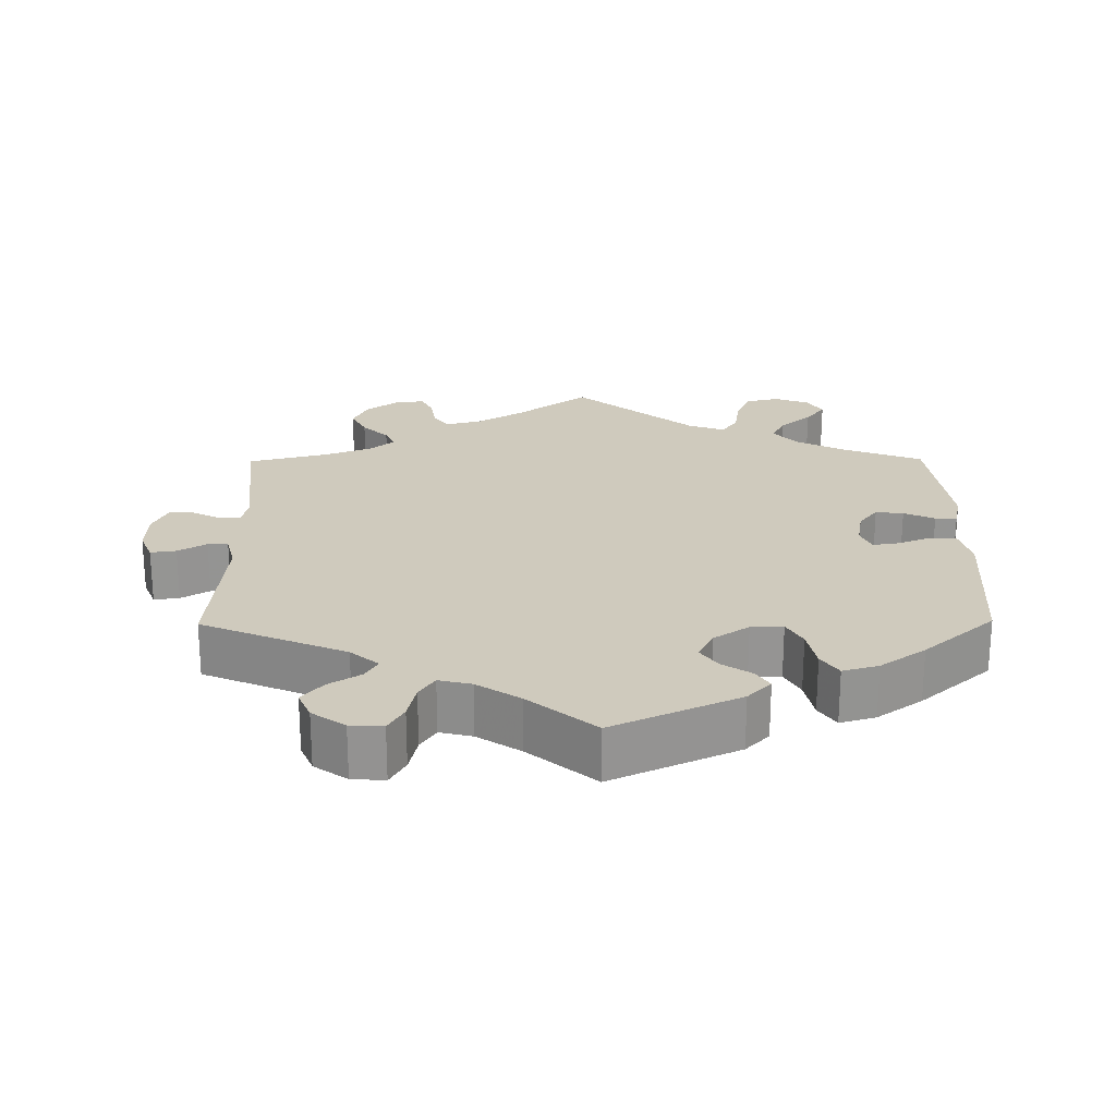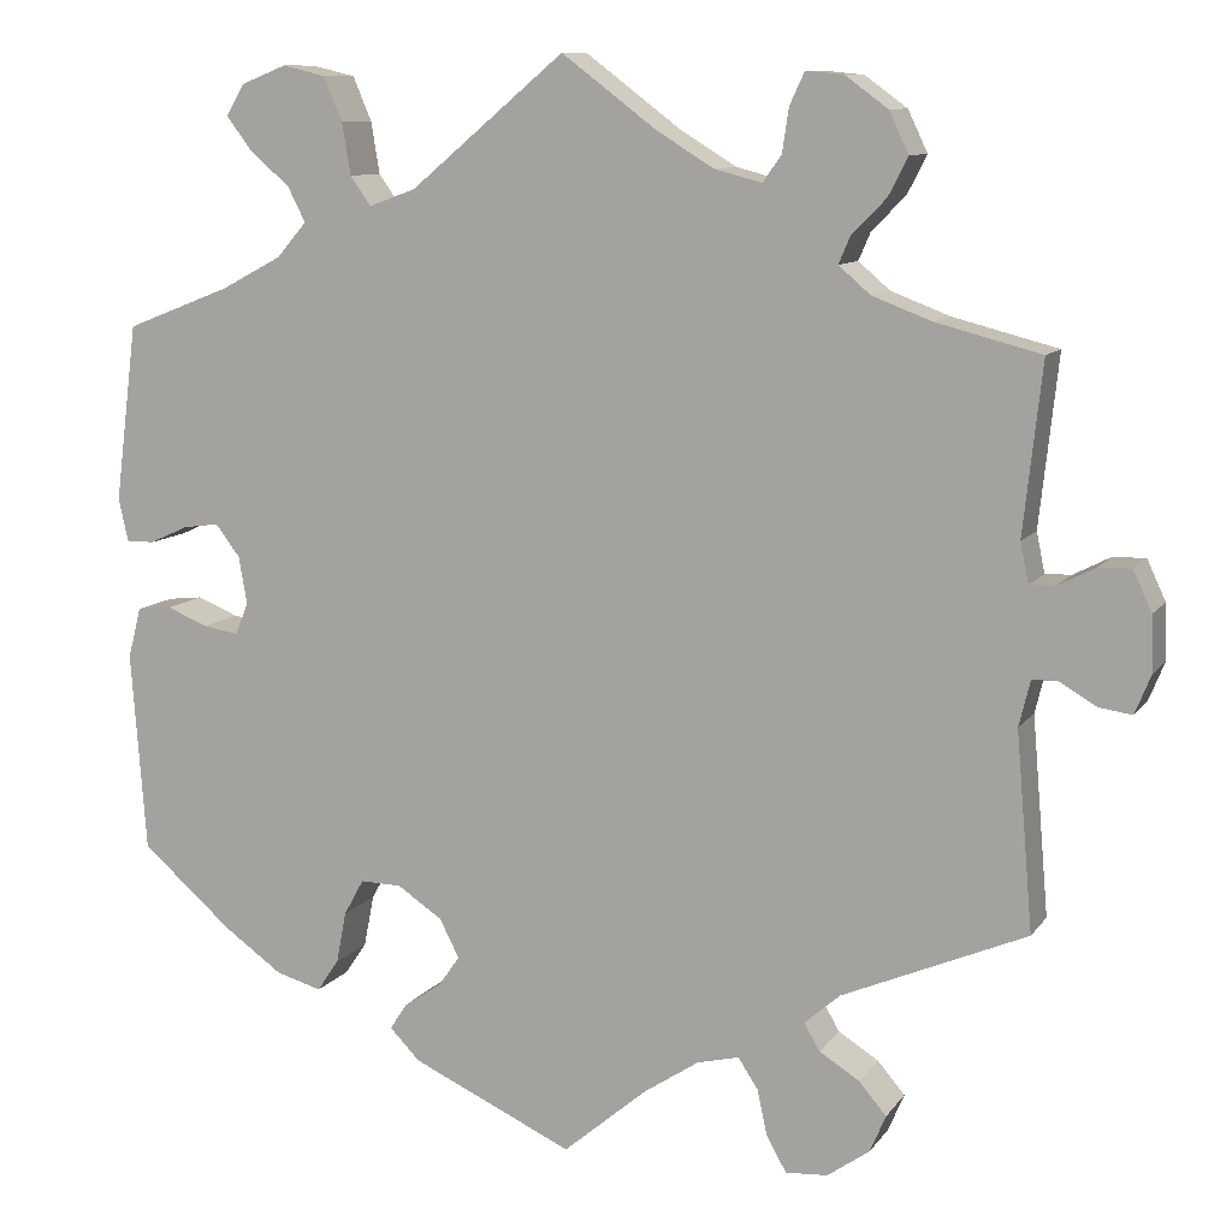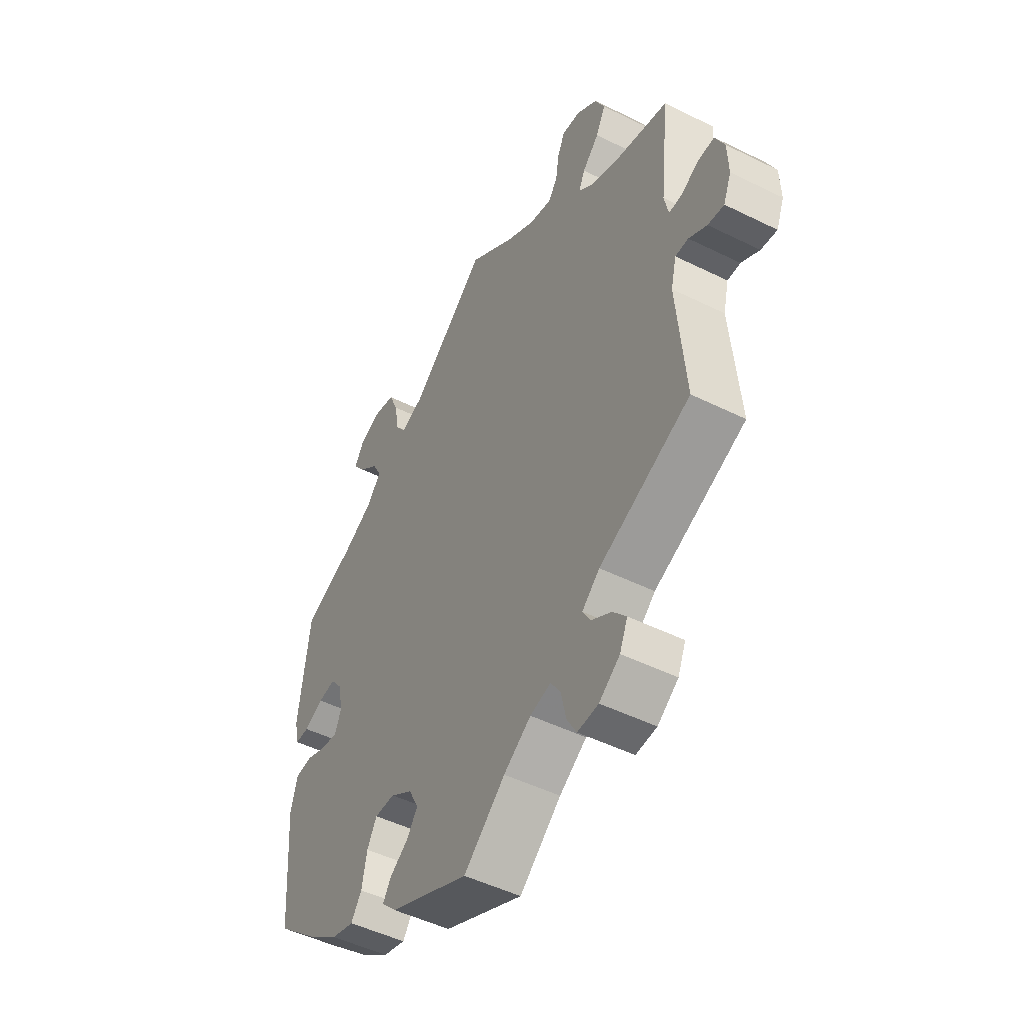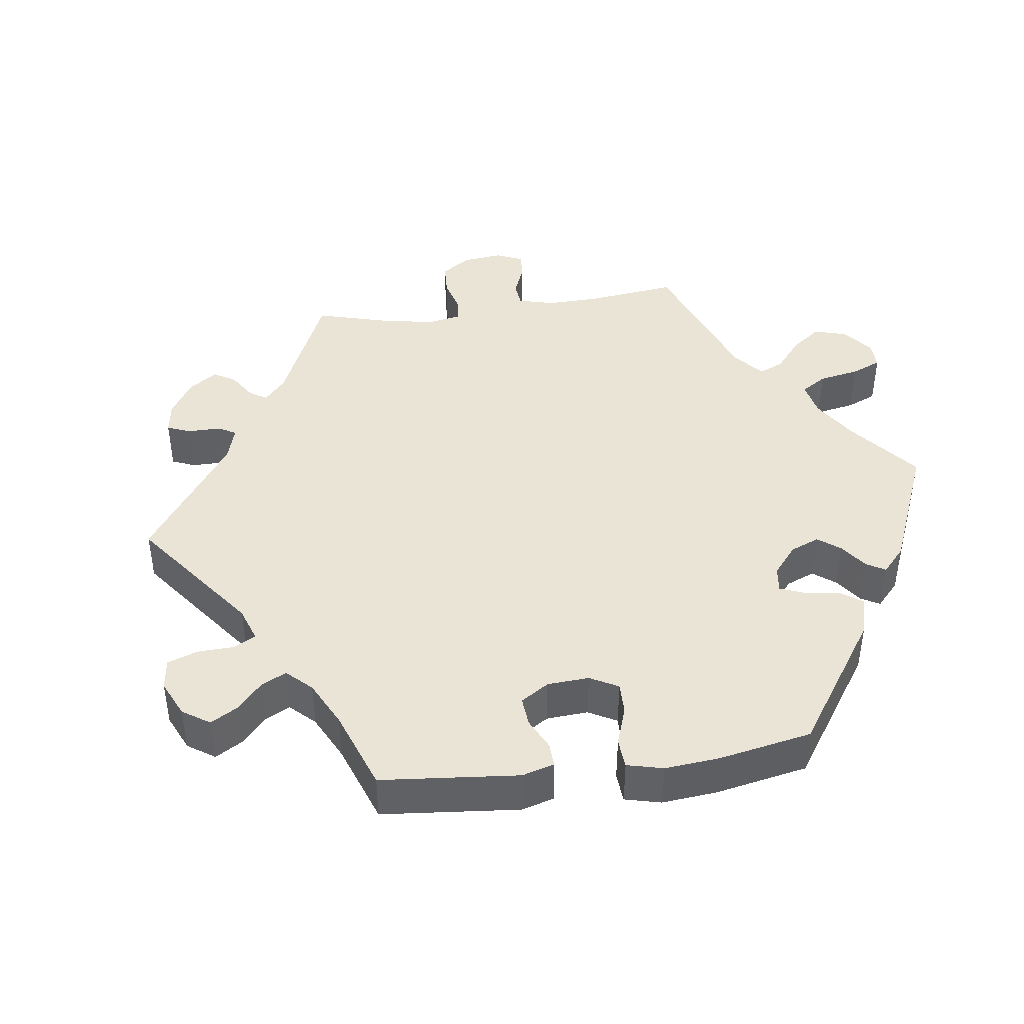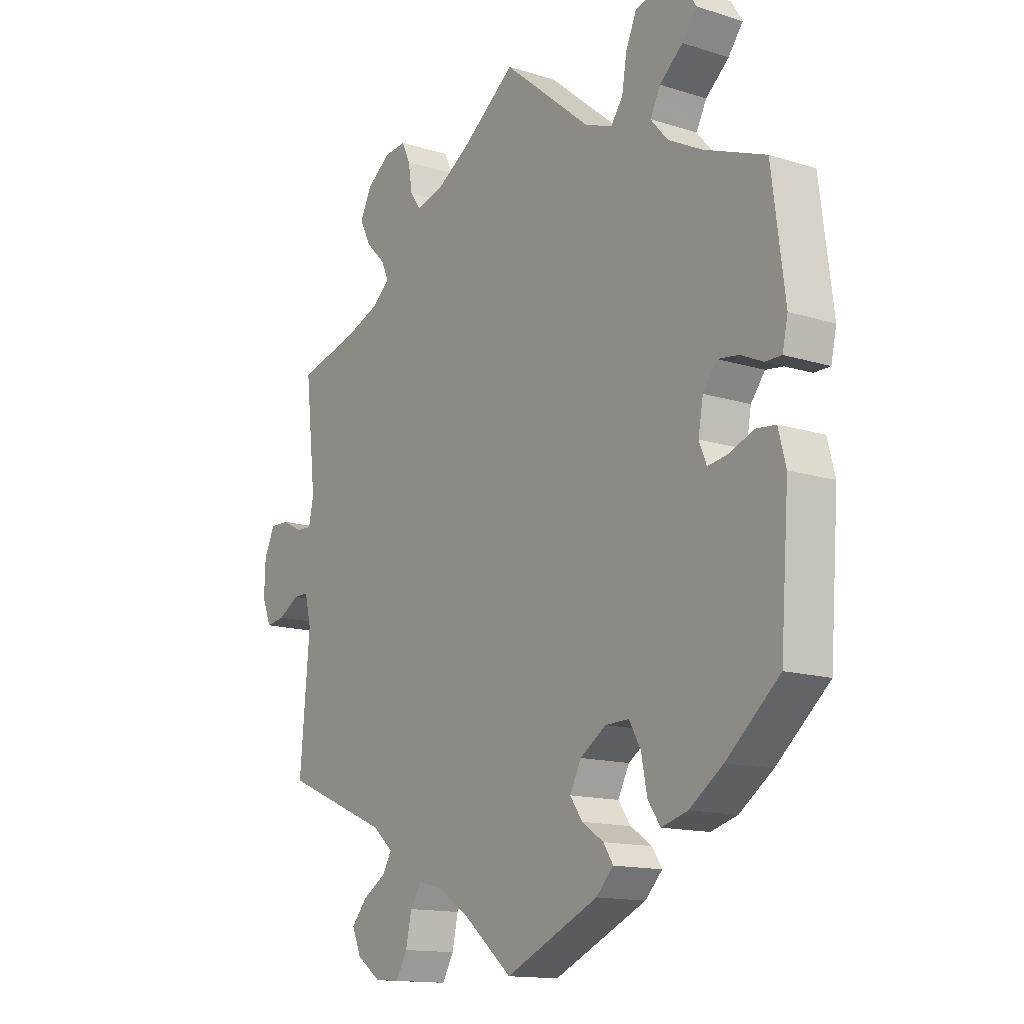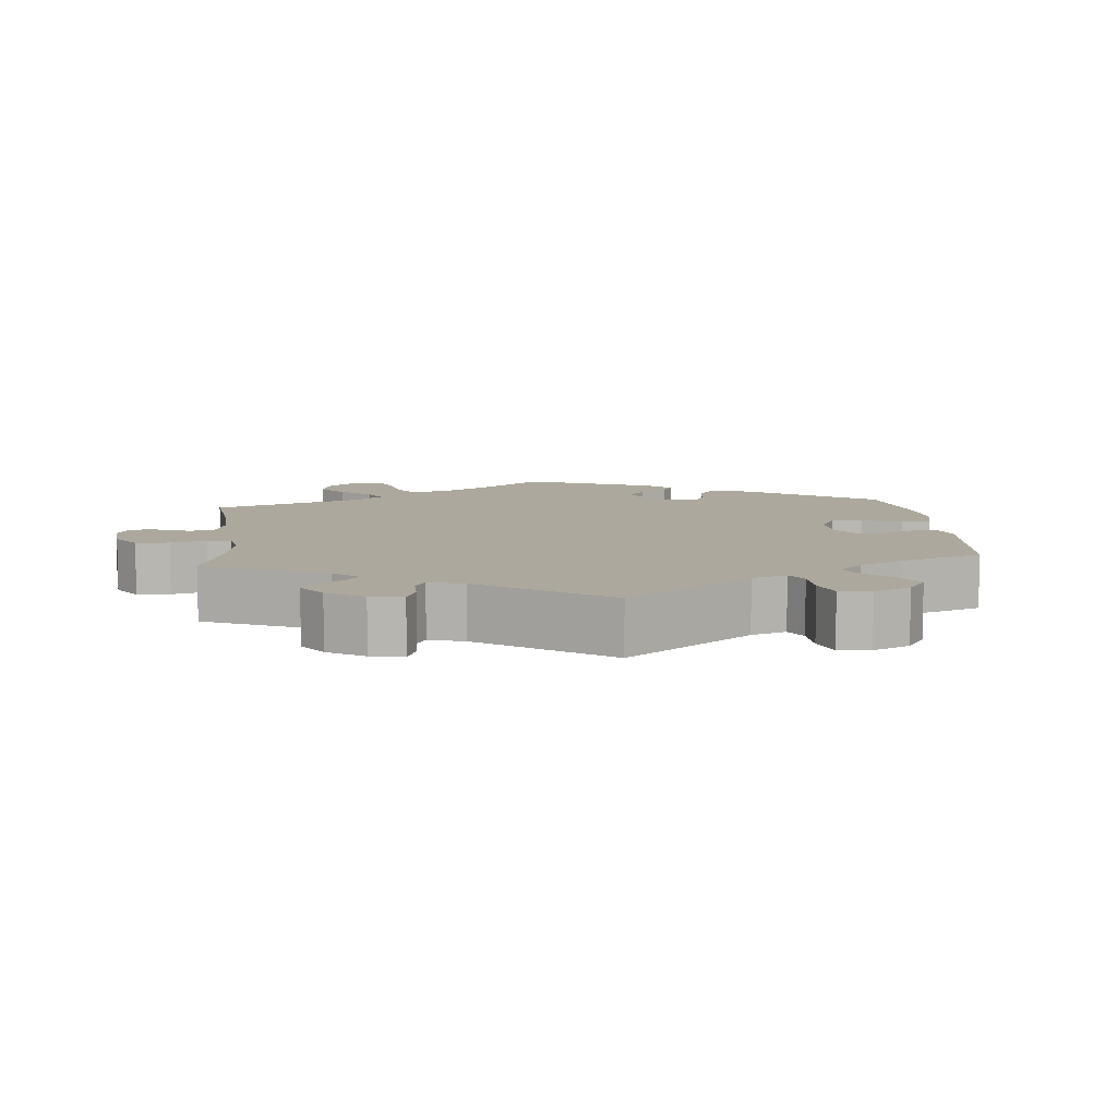
<metadata>
{"format":"obj","ext":"obj","renderer":"f3d","projection":"perspective","resolution":1024,"background":"white","views":[{"elev":23.1,"azim":179.4,"up":"+Y"},{"elev":10.1,"azim":20.9,"up":"+Z"},{"elev":-49.0,"azim":61.2,"up":"+Z"},{"elev":42.7,"azim":-157.9,"up":"+Y"},{"elev":-14.1,"azim":-124.9,"up":"+Z"},{"elev":8.6,"azim":114.3,"up":"+Y"}]}
</metadata>
<code>
v -0.172 0.07 -0.499
v -0.204 0.07 -0.466
v -0.186 0.07 -0.438
v -0.146 0.07 -0.411
v -0.123 0.07 -0.378
v -0.144 0.07 -0.337
v -0.192 0.07 -0.305
v -0.236 0.07 -0.304
v -0.257 0.07 -0.342
v -0.268 0.07 -0.398
v -0.291 0.07 -0.432
v -0.34 0.07 -0.418
v -0.402 0.07 -0.374
v -0.5 0.07 -0.289
v -0.516 0.07 -0.075
v -0.502 0.07 -0.021
v -0.465 0.07 -0.017
v -0.421 0.07 -0.035
v -0.383 0.07 -0.041
v -0.369 0.07 -0.007
v -0.378 0.07 0.044
v -0.404 0.07 0.078
v -0.442 0.07 0.073
v -0.484 0.07 0.054
v -0.514 0.07 0.054
v -0.524 0.07 0.1
v -0.5 0.07 0.289
v -0.387 0.07 0.333
v -0.323 0.07 0.367
v -0.291 0.07 0.404
v -0.31 0.07 0.441
v -0.353 0.07 0.478
v -0.38 0.07 0.514
v -0.36 0.07 0.547
v -0.312 0.07 0.566
v -0.266 0.07 0.555
v -0.246 0.07 0.508
v -0.237 0.07 0.453
v -0.215 0.07 0.422
v -0.165 0.07 0.44
v 0 0.07 0.578
v 0.101 0.07 0.502
v 0.163 0.07 0.464
v 0.213 0.07 0.451
v 0.233 0.07 0.479
v 0.24 0.07 0.526
v 0.256 0.07 0.56
v 0.296 0.07 0.556
v 0.341 0.07 0.523
v 0.362 0.07 0.479
v 0.341 0.07 0.438
v 0.305 0.07 0.402
v 0.292 0.07 0.372
v 0.326 0.07 0.343
v 0.389 0.07 0.319
v 0.501 0.07 0.29
v 0.481 0.07 0.108
v 0.49 0.07 0.065
v 0.518 0.07 0.066
v 0.557 0.07 0.086
v 0.592 0.07 0.087
v 0.612 0.07 0.044
v 0.614 0.07 -0.015
v 0.597 0.07 -0.057
v 0.562 0.07 -0.052
v 0.523 0.07 -0.029
v 0.495 0.07 -0.029
v 0.483 0.07 -0.078
v 0.501 0.07 -0.289
v 0.304 0.07 -0.373
v 0.266 0.07 -0.406
v 0.283 0.07 -0.435
v 0.326 0.07 -0.462
v 0.355 0.07 -0.496
v 0.338 0.07 -0.536
v 0.293 0.07 -0.568
v 0.248 0.07 -0.571
v 0.227 0.07 -0.534
v 0.216 0.07 -0.484
v 0.195 0.07 -0.452
v 0.15 0.07 -0.463
v 0.091 0.07 -0.502
v 0.001 0.07 -0.578
v -0.172 0 -0.499
v -0.204 0 -0.466
v -0.186 0 -0.438
v -0.146 0 -0.411
v -0.123 0 -0.378
v -0.144 0 -0.337
v -0.192 0 -0.305
v -0.236 0 -0.304
v -0.257 0 -0.342
v -0.268 0 -0.398
v -0.291 0 -0.432
v -0.34 0 -0.418
v -0.402 0 -0.374
v -0.5 0 -0.289
v -0.516 0 -0.075
v -0.502 0 -0.021
v -0.465 0 -0.017
v -0.421 0 -0.035
v -0.383 0 -0.041
v -0.369 0 -0.007
v -0.378 0 0.044
v -0.404 0 0.078
v -0.442 0 0.073
v -0.484 0 0.054
v -0.514 0 0.054
v -0.524 0 0.1
v -0.5 0 0.289
v -0.387 0 0.333
v -0.323 0 0.367
v -0.291 0 0.404
v -0.31 0 0.441
v -0.353 0 0.478
v -0.38 0 0.514
v -0.36 0 0.547
v -0.312 0 0.566
v -0.266 0 0.555
v -0.246 0 0.508
v -0.237 0 0.453
v -0.215 0 0.422
v -0.165 0 0.44
v 0 0 0.578
v 0.101 0 0.502
v 0.163 0 0.464
v 0.213 0 0.451
v 0.233 0 0.479
v 0.24 0 0.526
v 0.256 0 0.56
v 0.296 0 0.556
v 0.341 0 0.523
v 0.362 0 0.479
v 0.341 0 0.438
v 0.305 0 0.402
v 0.292 0 0.372
v 0.326 0 0.343
v 0.389 0 0.319
v 0.501 0 0.29
v 0.481 0 0.108
v 0.49 0 0.065
v 0.518 0 0.066
v 0.557 0 0.086
v 0.592 0 0.087
v 0.612 0 0.044
v 0.614 0 -0.015
v 0.597 0 -0.057
v 0.562 0 -0.052
v 0.523 0 -0.029
v 0.495 0 -0.029
v 0.483 0 -0.078
v 0.501 0 -0.289
v 0.304 0 -0.373
v 0.266 0 -0.406
v 0.283 0 -0.435
v 0.326 0 -0.462
v 0.355 0 -0.496
v 0.338 0 -0.536
v 0.293 0 -0.568
v 0.248 0 -0.571
v 0.227 0 -0.534
v 0.216 0 -0.484
v 0.195 0 -0.452
v 0.15 0 -0.463
v 0.091 0 -0.502
v 0.001 0 -0.578
f 82 83 1 2
f 81 82 2 3
f 80 81 3 4
f 76 77 78 79
f 76 79 80
f 75 76 80
f 72 73 74 75
f 71 72 75 80
f 70 71 80 4
f 68 69 70 4
f 63 64 65 66
f 63 66 67
f 62 63 67
f 59 60 61 62
f 58 59 62 67
f 57 58 67 68
f 55 56 57
f 54 55 57 68
f 49 50 51 52
f 49 52 53
f 48 49 53
f 45 46 47 48
f 44 45 48 53
f 43 44 53
f 42 43 53 54
f 40 41 42
f 39 40 42 54
f 35 36 37 38
f 33 34 35 38
f 31 32 33 38
f 30 31 38 39
f 29 30 39 54
f 25 26 27 28
f 23 24 25 28
f 22 23 28 29
f 21 22 29 54
f 15 16 17 18
f 15 18 19
f 14 15 19
f 13 14 19
f 12 13 19 20
f 9 10 11 12
f 8 9 12 20
f 68 4 5
f 68 5 6
f 54 68 6 7
f 20 21 54
f 7 8 20 54
f 85 84 166 165
f 86 85 165 164
f 87 86 164 163
f 162 161 160 159
f 163 162 159
f 163 159 158
f 158 157 156 155
f 163 158 155 154
f 87 163 154 153
f 87 153 152 151
f 149 148 147 146
f 150 149 146
f 150 146 145
f 145 144 143 142
f 150 145 142 141
f 151 150 141 140
f 140 139 138
f 151 140 138 137
f 135 134 133 132
f 136 135 132
f 136 132 131
f 131 130 129 128
f 136 131 128 127
f 136 127 126
f 137 136 126 125
f 125 124 123
f 137 125 123 122
f 121 120 119 118
f 121 118 117 116
f 121 116 115 114
f 122 121 114 113
f 137 122 113 112
f 111 110 109 108
f 111 108 107 106
f 112 111 106 105
f 137 112 105 104
f 101 100 99 98
f 102 101 98
f 102 98 97
f 102 97 96
f 103 102 96 95
f 95 94 93 92
f 103 95 92 91
f 88 87 151
f 89 88 151
f 90 89 151 137
f 137 104 103
f 137 103 91 90
f 1 84 85 2
f 2 85 86 3
f 3 86 87 4
f 4 87 88 5
f 5 88 89 6
f 6 89 90 7
f 7 90 91 8
f 8 91 92 9
f 9 92 93 10
f 10 93 94 11
f 11 94 95 12
f 12 95 96 13
f 13 96 97 14
f 14 97 98 15
f 15 98 99 16
f 16 99 100 17
f 17 100 101 18
f 18 101 102 19
f 19 102 103 20
f 20 103 104 21
f 21 104 105 22
f 22 105 106 23
f 23 106 107 24
f 24 107 108 25
f 25 108 109 26
f 26 109 110 27
f 27 110 111 28
f 28 111 112 29
f 29 112 113 30
f 30 113 114 31
f 31 114 115 32
f 32 115 116 33
f 33 116 117 34
f 34 117 118 35
f 35 118 119 36
f 36 119 120 37
f 37 120 121 38
f 38 121 122 39
f 39 122 123 40
f 40 123 124 41
f 41 124 125 42
f 42 125 126 43
f 43 126 127 44
f 44 127 128 45
f 45 128 129 46
f 46 129 130 47
f 47 130 131 48
f 48 131 132 49
f 49 132 133 50
f 50 133 134 51
f 51 134 135 52
f 52 135 136 53
f 53 136 137 54
f 54 137 138 55
f 55 138 139 56
f 56 139 140 57
f 57 140 141 58
f 58 141 142 59
f 59 142 143 60
f 60 143 144 61
f 61 144 145 62
f 62 145 146 63
f 63 146 147 64
f 64 147 148 65
f 65 148 149 66
f 66 149 150 67
f 67 150 151 68
f 68 151 152 69
f 69 152 153 70
f 70 153 154 71
f 71 154 155 72
f 72 155 156 73
f 73 156 157 74
f 74 157 158 75
f 75 158 159 76
f 76 159 160 77
f 77 160 161 78
f 78 161 162 79
f 79 162 163 80
f 80 163 164 81
f 81 164 165 82
f 82 165 166 83
f 83 166 84 1

</code>
